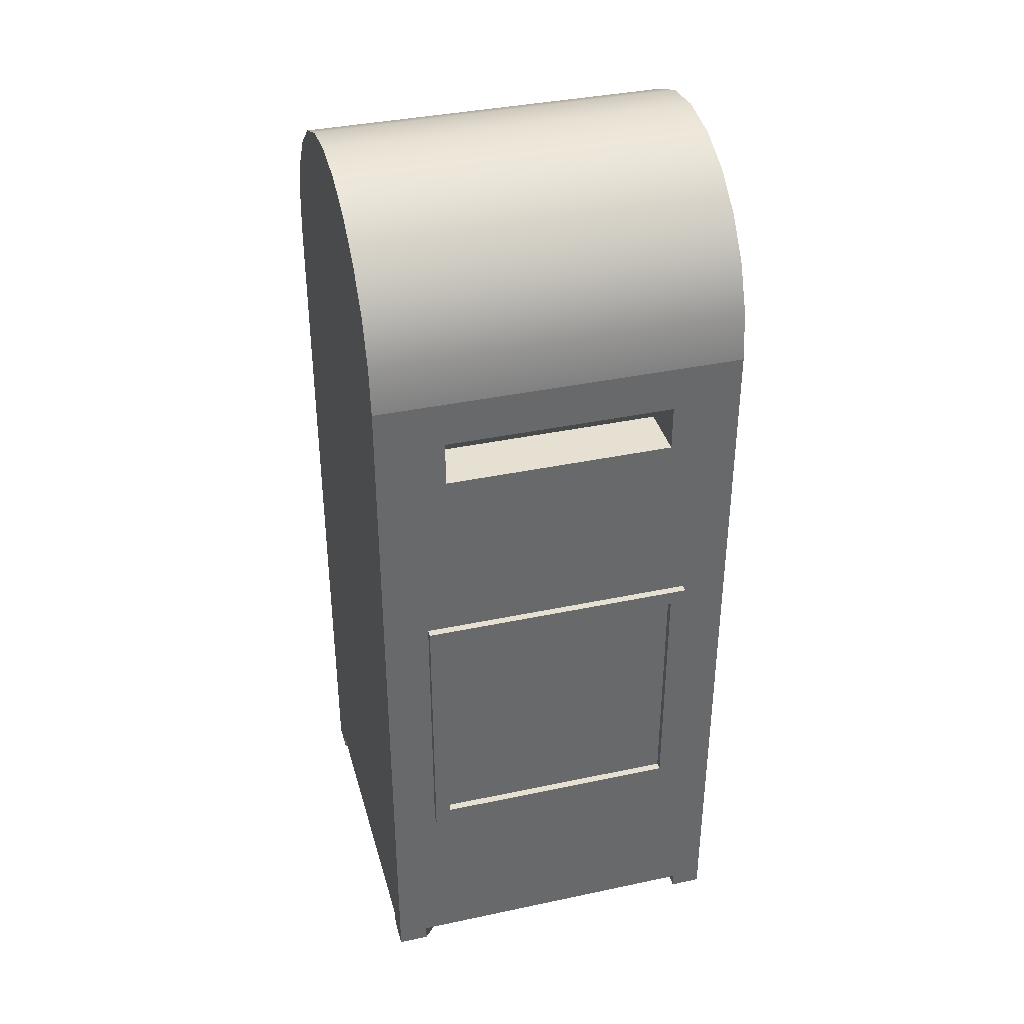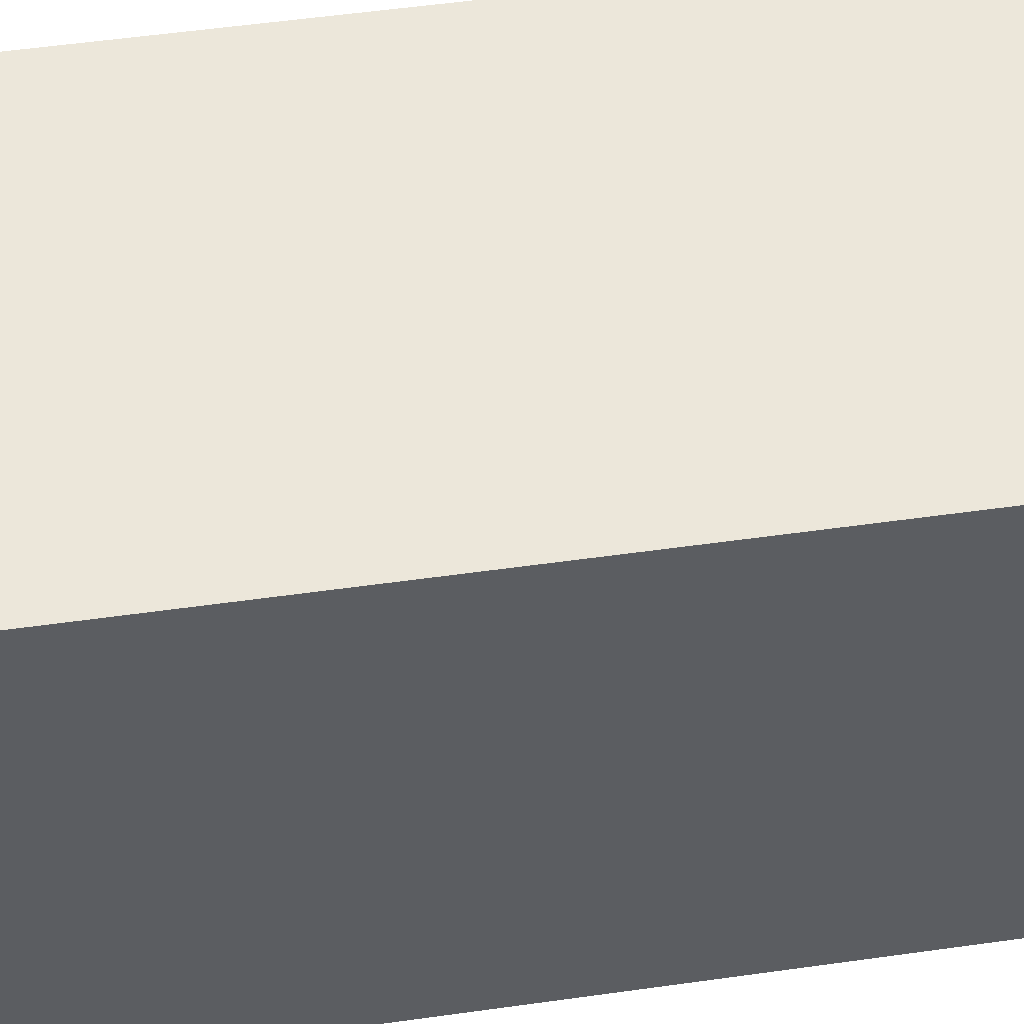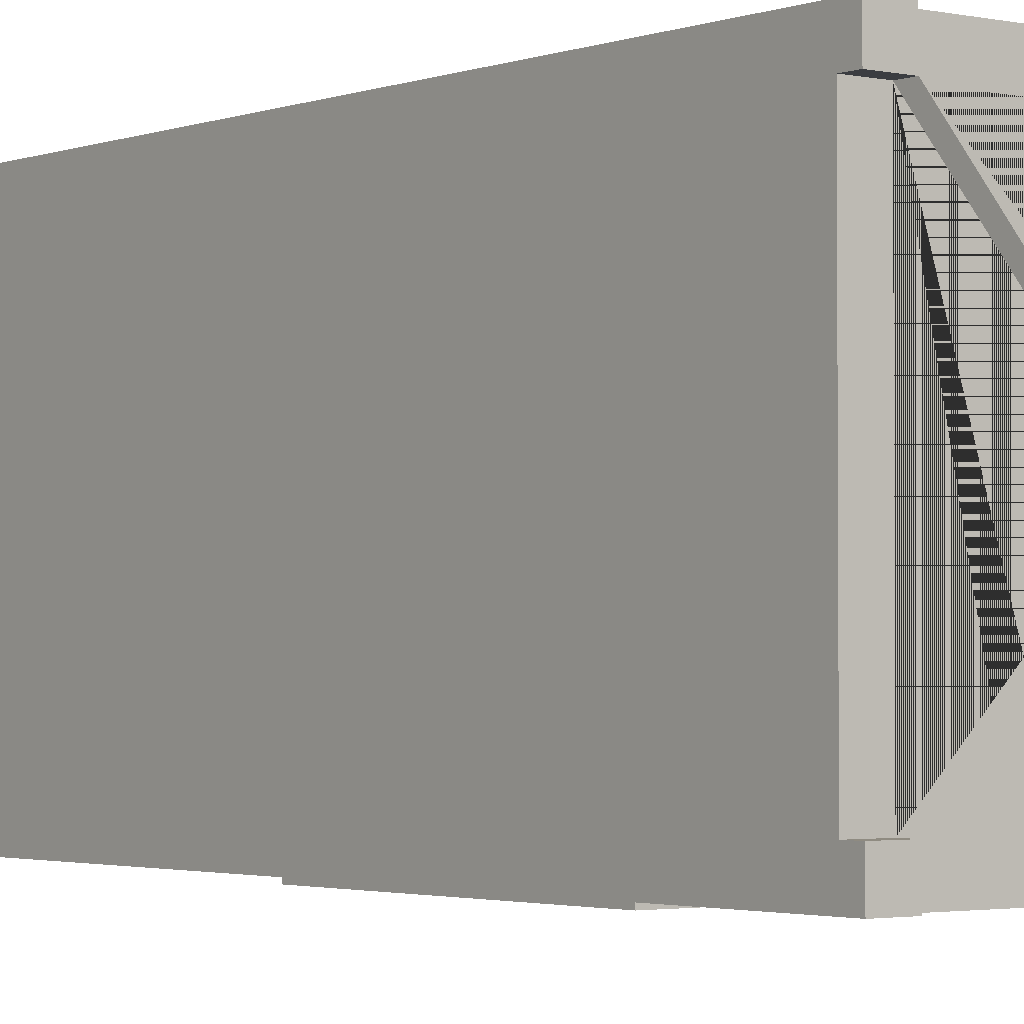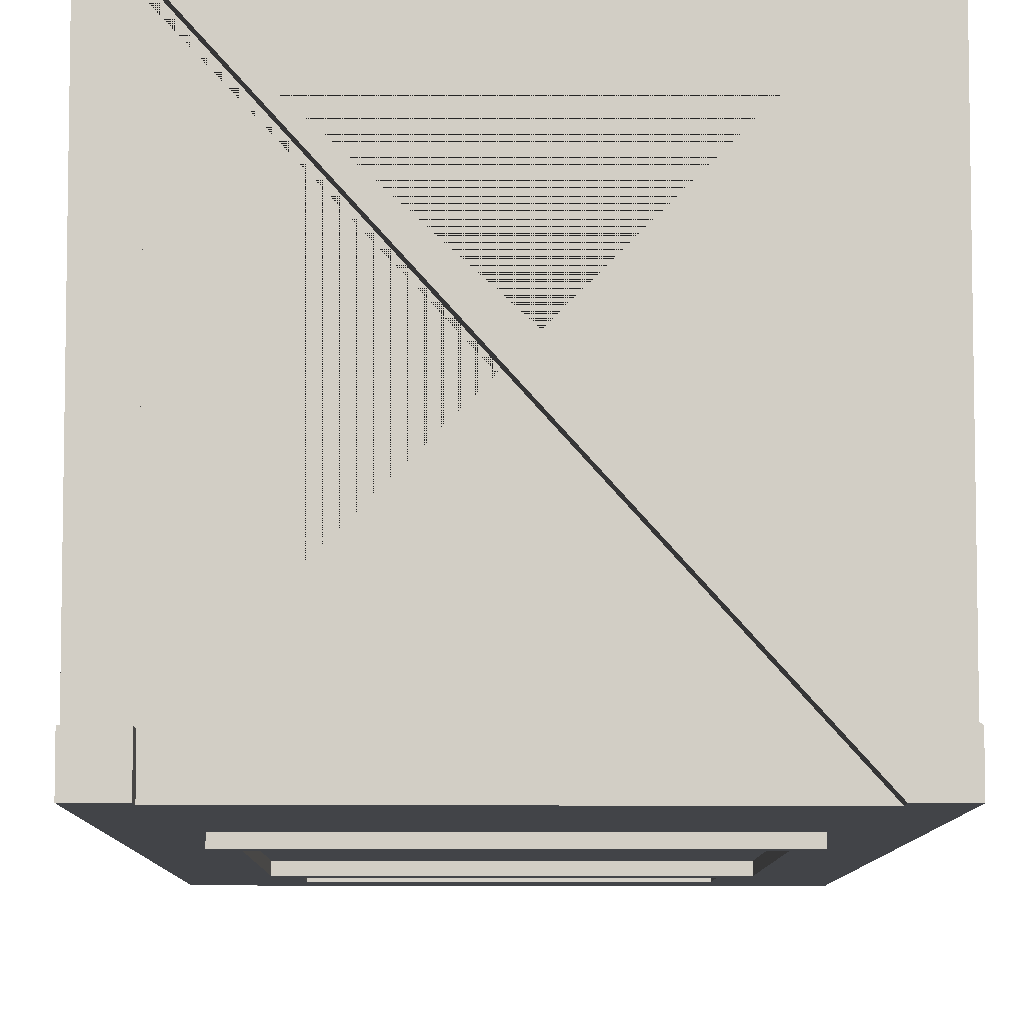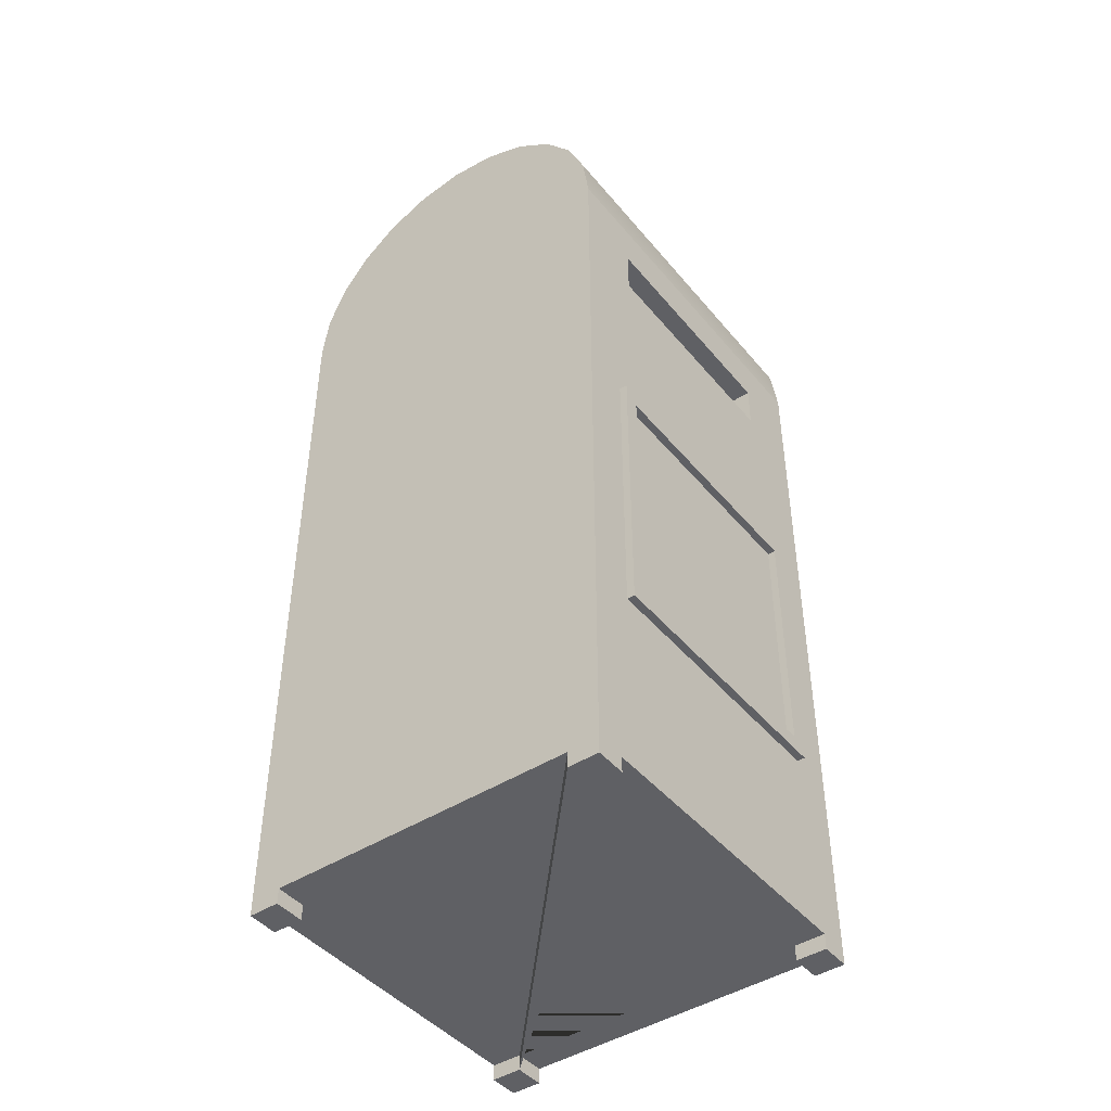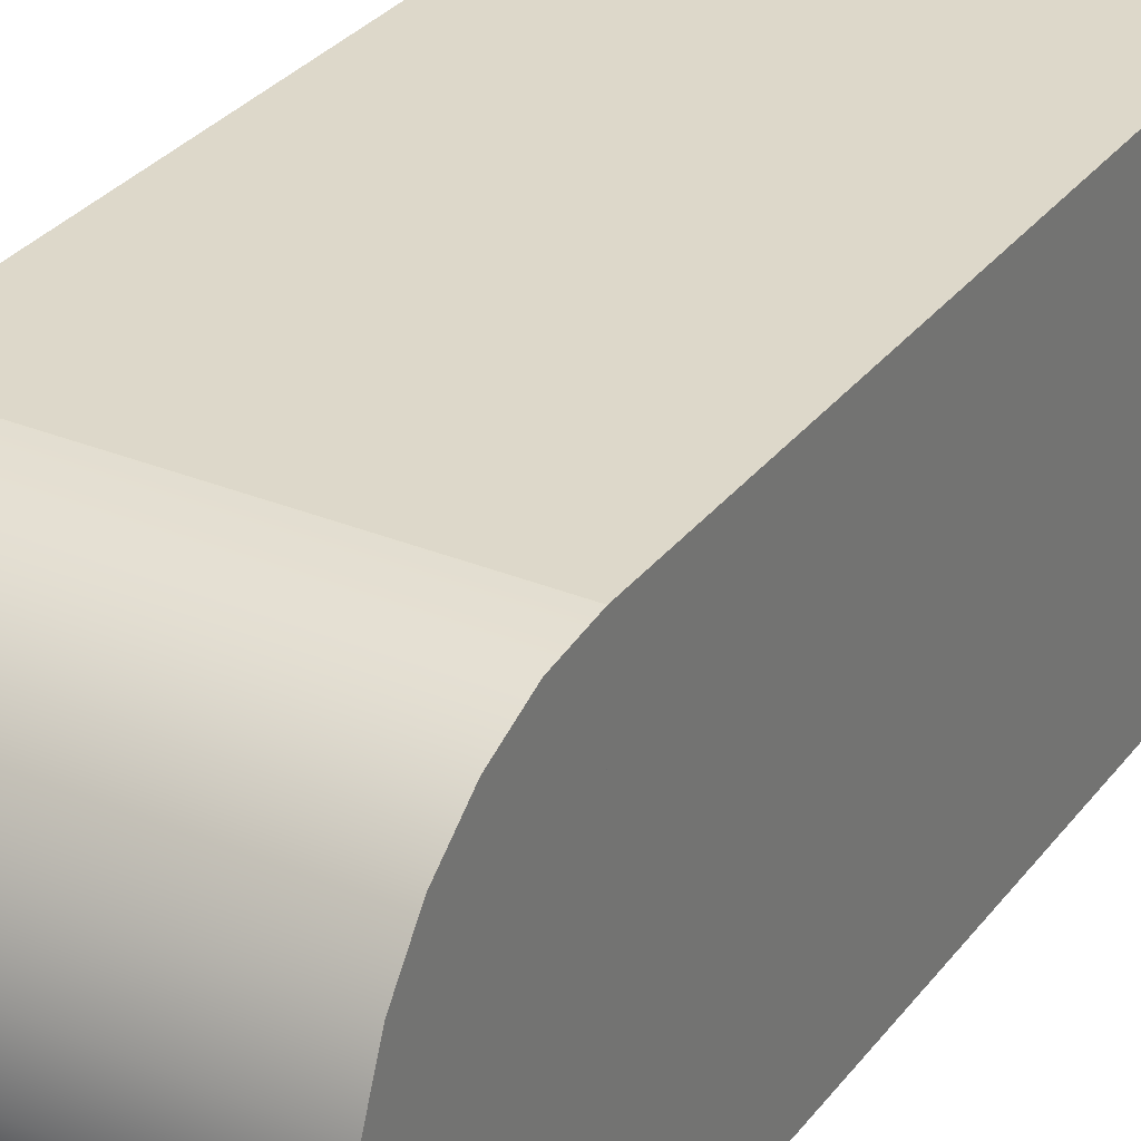
<metadata>
{"format":"obj","ext":"obj","renderer":"f3d","projection":"perspective","resolution":1024,"background":"white","views":[{"elev":37.6,"azim":164.8,"up":"+Y"},{"elev":50.7,"azim":81.1,"up":"+Z"},{"elev":-2.3,"azim":-37.6,"up":"+Z"},{"elev":-7.8,"azim":-0.4,"up":"+Z"},{"elev":-44.7,"azim":126.8,"up":"+Y"},{"elev":31.0,"azim":-149.4,"up":"+Z"}]}
</metadata>
<code>
v -0.1398 -0.409 -0.08799
v 0.146 -0.409 0.1978
v -0.1398 -0.409 0.1978
v 0.146 0.2769 0.1978
v 0.146 -0.409 0.2264
v -0.1398 0.2769 -0.08799
v -0.1684 -0.409 -0.08799
v -0.1398 -0.409 -0.1166
v 0.1746 -0.409 0.1978
v -0.1398 0.2769 0.1978
v -0.1398 -0.409 0.2264
v 0.146 -0.4233 0.1978
v 0.1746 -0.409 0.2264
v -0.1684 -0.409 0.1978
v -0.1398 -0.4233 -0.08799
v -0.1684 -0.409 -0.1166
v 0.146 -0.409 -0.1166
v 0.1746 -0.409 -0.08799
v 0.1746 0.2769 0.2264
v -0.1684 0.2769 0.2264
v -0.1398 -0.4233 0.2264
v 0.146 -0.4233 0.2264
v 0.1746 -0.4233 0.2264
v -0.1684 0.2769 -0.1166
v -0.1684 -0.4233 0.1978
v -0.1684 -0.4233 -0.08799
v -0.1684 -0.4233 -0.1166
v 0.1317 -0.2375 -0.1166
v 0.146 -0.4233 -0.1166
v -0.1398 -0.4233 -0.1166
v -0.1684 0.1054 -0.1166
v 0.1746 0.2769 -0.1166
v 0.1746 -0.4233 -0.08799
v 0.1746 0.1054 -0.1166
v 0.1746 -0.4233 0.1978
v -0.1684 -0.409 0.2264
v -0.1398 -0.4233 0.1978
v -0.1398 0.2769 -0.1166
v -0.1255 -0.2375 -0.1166
v 0.1317 0.01968 -0.1166
v 0.1746 -0.409 -0.1166
v -0.1255 0.01968 -0.1166
v 0.146 0.2769 -0.1166
v 0.1746 0.3213 -0.1107
v -0.1684 0.3213 0.2205
v -0.1684 -0.4233 0.2264
v -0.1684 0.3213 -0.1107
v -0.1255 -0.2375 -0.1237
v 0.1317 0.01968 -0.1237
v 0.1746 -0.4233 -0.1166
v 0.1246 0.1769 -0.1166
v 0.1746 0.3213 0.2205
v -0.1184 0.2483 -0.1166
v 0.1317 -0.2375 -0.1237
v 0.1246 0.2483 -0.1166
v 0.1746 0.3626 0.2034
v -0.1684 0.3626 0.2034
v -0.1184 0.1769 -0.1166
v -0.1255 0.01968 -0.1237
v 0.1174 -0.2232 -0.1237
v 0.1103 0.1912 -0.1166
v 0.1746 0.3626 -0.0936
v -0.1684 0.3626 -0.0936
v -0.1041 0.234 -0.1166
v 0.1103 0.234 -0.1166
v -0.1112 0.00539 -0.1237
v -0.1112 -0.2232 -0.1237
v 0.1174 0.00539 -0.1237
v 0.1746 0.3981 -0.06635
v -0.1684 0.3981 0.1762
v -0.1041 0.1912 -0.1166
v -0.1112 -0.2232 -0.1166
v 0.1174 0.00539 -0.1166
v 0.1103 0.234 -0.06477
v 0.1746 0.3981 0.1762
v -0.1684 0.3981 -0.06635
v -0.1041 0.1912 -0.06477
v 0.1174 -0.2232 -0.1166
v 0.1103 0.1912 -0.06477
v 0.1746 0.4254 -0.03083
v 0.1746 0.4254 0.1406
v -0.1684 0.4254 0.1406
v -0.1041 0.234 -0.06477
v -0.1112 0.00539 -0.1166
v -0.1684 0.4254 -0.03083
v -0.1684 0.4425 0.01052
v 0.1746 0.4425 0.01052
v 0.1746 0.4425 0.09929
v -0.1684 0.4425 0.09929
v -0.1684 0.4484 0.05491
v 0.1746 0.4484 0.05491
v 0.146 0.2769 -0.08799
g mesh1_mesh1-geometry
f 1 2 3
f 2 1 3
f 3 2 1
f 3 1 2
f 3 4 2
f 2 4 3
f 5 3 2
f 2 3 5
f 6 3 1
f 1 3 6
f 3 7 1
f 1 7 3
f 8 3 1
f 1 3 8
f 4 3 2
f 2 3 4
f 3 9 2
f 2 9 3
f 4 3 10
f 10 3 4
f 3 5 11
f 11 5 3
f 2 5 12
f 2 13 5
f 5 13 2
f 3 6 10
f 10 6 3
f 7 3 14
f 14 3 7
f 1 15 7
f 16 1 7
f 7 1 16
f 3 8 17
f 17 8 3
f 1 8 15
f 1 16 8
f 8 16 1
f 3 4 10
f 10 4 3
f 9 3 18
f 18 3 9
f 2 12 9
f 13 2 9
f 9 2 13
f 4 19 10
f 10 19 4
f 6 4 10
f 10 4 6
f 11 20 5
f 11 3 21
f 11 14 3
f 3 14 11
f 22 12 5
f 13 23 5
f 5 20 13
f 10 24 6
f 6 24 10
f 14 25 3
f 7 20 14
f 26 7 15
f 16 20 7
f 16 7 27
f 17 28 8
f 17 3 29
f 17 18 3
f 3 18 17
f 30 15 8
f 16 8 31
f 16 27 8
f 32 4 10
f 10 4 32
f 4 6 10
f 10 6 4
f 18 33 3
f 9 34 18
f 35 9 12
f 13 34 9
f 13 9 23
f 19 4 32
f 32 4 19
f 20 10 19
f 19 10 20
f 36 20 11
f 37 21 3
f 11 21 36
f 14 11 36
f 36 11 14
f 22 23 12
f 22 5 23
f 19 13 20
f 10 20 24
f 24 20 10
f 6 24 38
f 38 24 6
f 37 3 25
f 14 36 25
f 36 14 20
f 26 27 7
f 26 15 27
f 31 20 16
f 39 8 28
f 28 17 40
f 37 29 3
f 17 29 41
f 18 17 41
f 41 17 18
f 30 27 15
f 30 8 27
f 8 42 31
f 32 10 43
f 43 10 32
f 38 10 6
f 6 10 38
f 37 3 33
f 18 41 33
f 41 18 34
f 35 23 9
f 35 12 23
f 19 34 13
f 32 19 44
f 32 34 19
f 20 45 19
f 37 25 21
f 46 36 21
f 24 20 31
f 20 24 45
f 24 31 38
f 24 38 47
f 46 25 36
f 42 8 39
f 39 28 48
f 40 17 34
f 40 49 28
f 37 33 29
f 50 41 29
f 41 34 17
f 42 40 31
f 10 38 43
f 43 38 10
f 43 51 32
f 32 44 43
f 50 33 41
f 52 44 19
f 32 51 34
f 52 19 45
f 46 21 25
f 47 45 24
f 38 31 53
f 38 43 47
f 39 48 42
f 54 48 28
f 31 40 34
f 54 28 49
f 40 42 49
f 50 29 33
f 38 55 43
f 51 43 55
f 47 43 44
f 56 44 52
f 31 34 51
f 45 57 52
f 57 45 47
f 53 31 58
f 53 55 38
f 59 42 48
f 48 54 60
f 49 60 54
f 59 49 42
f 55 61 51
f 44 62 47
f 62 44 56
f 56 52 57
f 58 31 51
f 63 57 47
f 58 64 53
f 53 65 55
f 48 66 59
f 67 48 60
f 60 49 68
f 59 68 49
f 58 51 61
f 61 55 65
f 63 47 62
f 69 62 56
f 57 70 56
f 70 57 63
f 64 65 53
f 64 58 71
f 66 68 59
f 66 48 67
f 67 60 72
f 68 73 60
f 71 58 61
f 65 74 61
f 62 69 63
f 75 69 56
f 75 56 70
f 76 70 63
f 65 64 74
f 71 77 64
f 68 66 73
f 67 72 66
f 78 72 60
f 78 60 73
f 71 61 77
f 79 61 74
f 76 63 69
f 80 69 75
f 75 70 81
f 82 70 76
f 83 74 64
f 83 64 77
f 84 73 66
f 84 66 72
f 78 73 72
f 79 77 61
f 76 69 85
f 80 85 69
f 81 80 75
f 82 81 70
f 85 82 76
f 84 72 73
f 85 80 86
f 87 80 81
f 81 82 88
f 89 82 85
f 87 86 80
f 86 89 85
f 88 87 81
f 89 88 82
f 86 87 90
f 90 89 86
f 91 87 88
f 88 89 91
f 91 90 87
f 90 91 89
g mesh1_mesh1-geometry
f 12 5 2
f 7 15 1
f 15 8 1
f 9 12 2
f 21 3 11
f 5 12 22
f 5 23 13
f 3 25 14
f 15 7 26
f 27 7 16
f 29 3 17
f 8 15 30
f 8 27 16
f 3 33 18
f 12 9 35
f 23 9 13
f 3 21 37
f 36 21 11
f 12 23 22
f 23 5 22
f 25 3 37
f 25 36 14
f 7 27 26
f 27 15 26
f 3 29 37
f 41 29 17
f 15 27 30
f 27 8 30
f 33 3 37
f 33 41 18
f 9 23 35
f 23 12 35
f 21 25 37
f 21 36 46
f 36 25 46
f 29 33 37
f 29 41 50
f 41 33 50
f 25 21 46
f 33 29 50
g mesh1_mesh1-geometry
f 5 20 11
f 13 20 5
f 14 20 7
f 7 20 16
f 8 28 17
f 31 8 16
f 18 34 9
f 9 34 13
f 11 20 36
f 20 13 19
f 20 14 36
f 16 20 31
f 28 8 39
f 40 17 28
f 31 42 8
f 34 18 41
f 13 34 19
f 19 34 32
f 31 20 24
f 38 31 24
f 39 8 42
f 34 17 40
f 17 34 41
f 31 40 42
f 32 51 43
f 34 51 32
f 53 31 38
f 34 40 31
f 43 55 38
f 55 43 51
f 51 34 31
f 58 31 53
f 38 55 53
f 51 31 58
g mesh1_mesh1-geometry
f 44 19 32
f 19 45 20
f 45 24 20
f 47 38 24
f 48 28 39
f 28 49 40
f 43 44 32
f 19 44 52
f 45 19 52
f 24 45 47
f 47 43 38
f 42 48 39
f 28 48 54
f 49 28 54
f 49 42 40
f 44 43 47
f 52 44 56
f 52 57 45
f 47 45 57
f 48 42 59
f 60 54 48
f 54 60 49
f 42 49 59
f 51 61 55
f 47 62 44
f 56 44 62
f 57 52 56
f 47 57 63
f 53 64 58
f 55 65 53
f 59 66 48
f 60 48 67
f 68 49 60
f 49 68 59
f 61 51 58
f 65 55 61
f 62 47 63
f 56 62 69
f 56 70 57
f 63 57 70
f 53 65 64
f 71 58 64
f 59 68 66
f 67 48 66
f 72 60 67
f 60 73 68
f 61 58 71
f 61 74 65
f 63 69 62
f 56 69 75
f 70 56 75
f 63 70 76
f 74 64 65
f 64 77 71
f 73 66 68
f 66 72 67
f 60 72 78
f 73 60 78
f 77 61 71
f 74 61 79
f 69 63 76
f 75 69 80
f 81 70 75
f 76 70 82
f 64 74 83
f 77 64 83
f 66 73 84
f 72 66 84
f 72 73 78
f 61 77 79
f 85 69 76
f 69 85 80
f 75 80 81
f 70 81 82
f 76 82 85
f 73 72 84
f 86 80 85
f 81 80 87
f 88 82 81
f 85 82 89
f 80 86 87
f 85 89 86
f 81 87 88
f 82 88 89
f 90 87 86
f 86 89 90
f 88 87 91
f 91 89 88
f 87 90 91
f 89 91 90
g mesh2_mesh2-geometry
l 92 6
l 4 92
l 92 43
l 6 92
l 6 38
l 92 4
l 2 4
l 3 92
l 2 3
l 2 3
l 3 1
l 3 1
g mesh3_mesh3-geometry
l 9 18
g mesh4_mesh4-geometry
l 11 5

</code>
